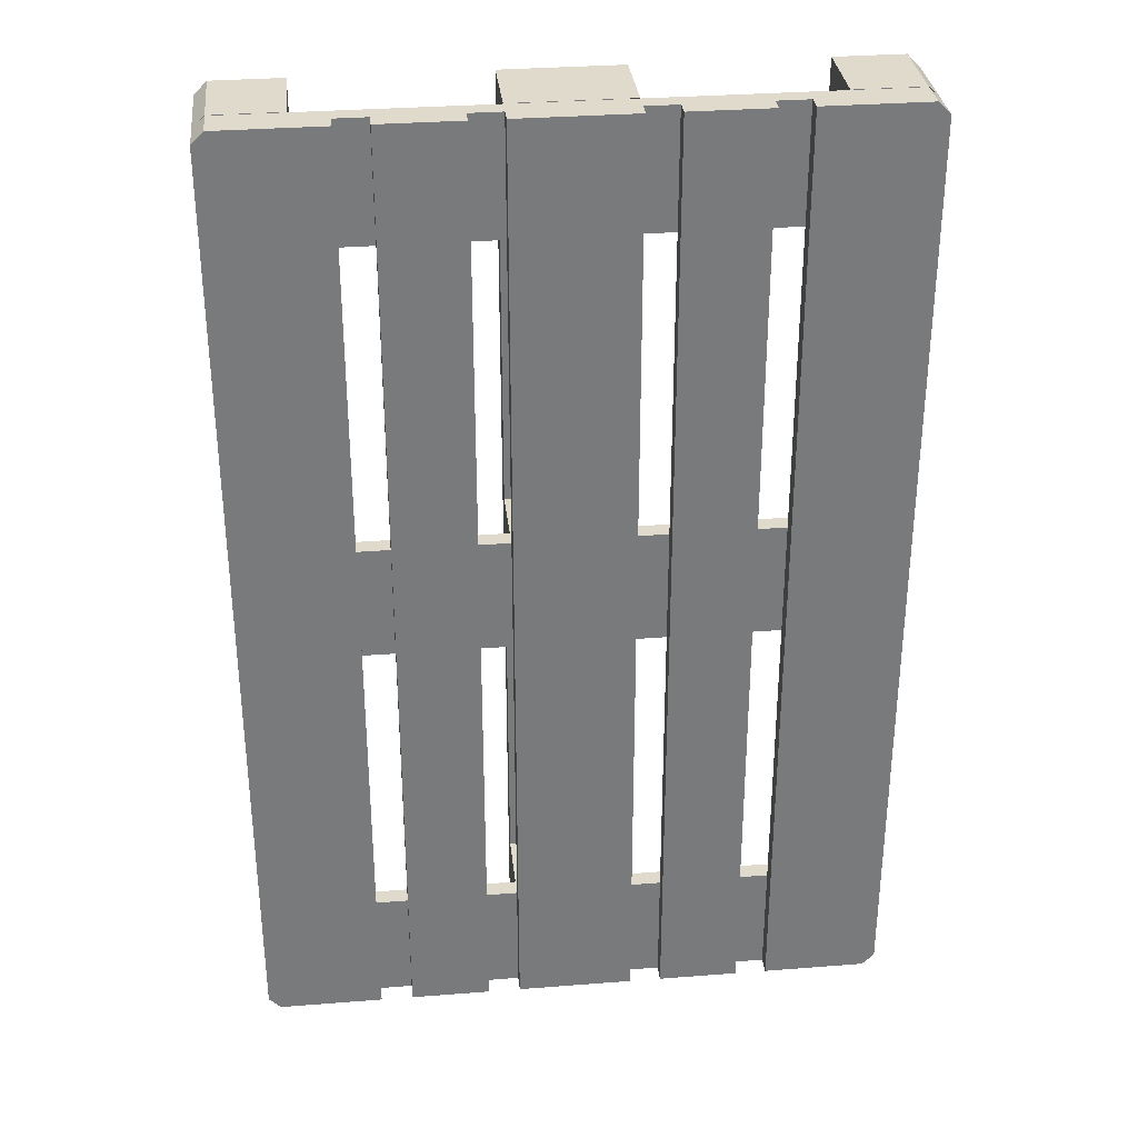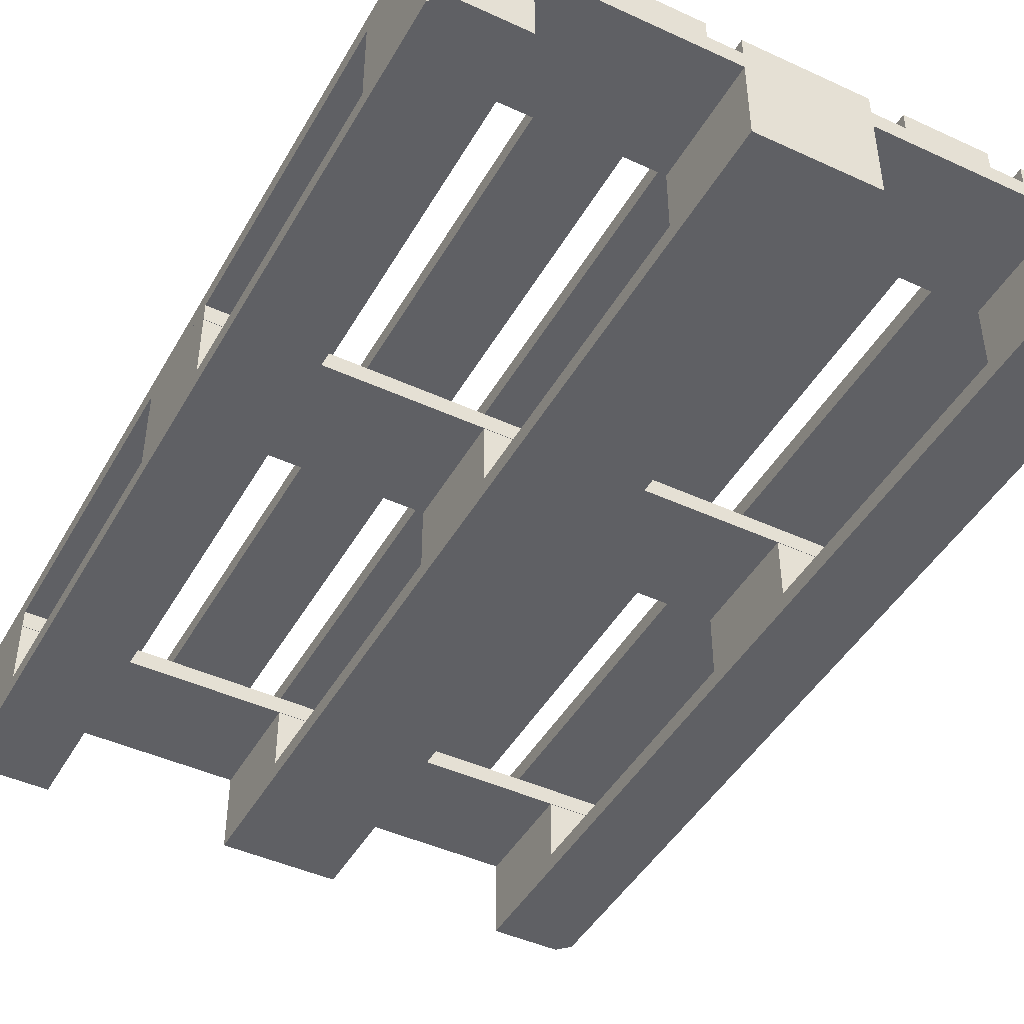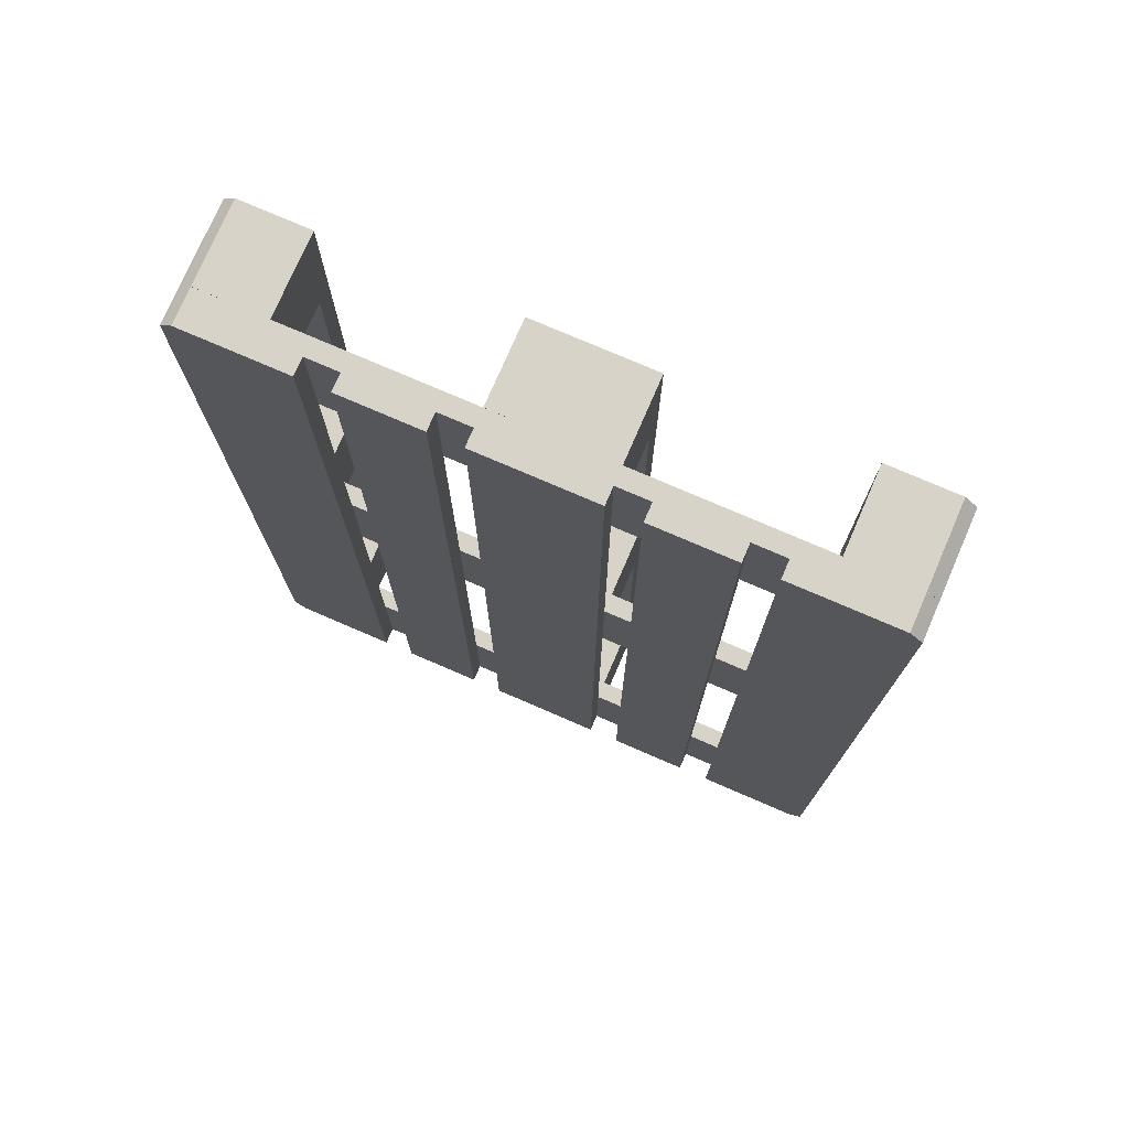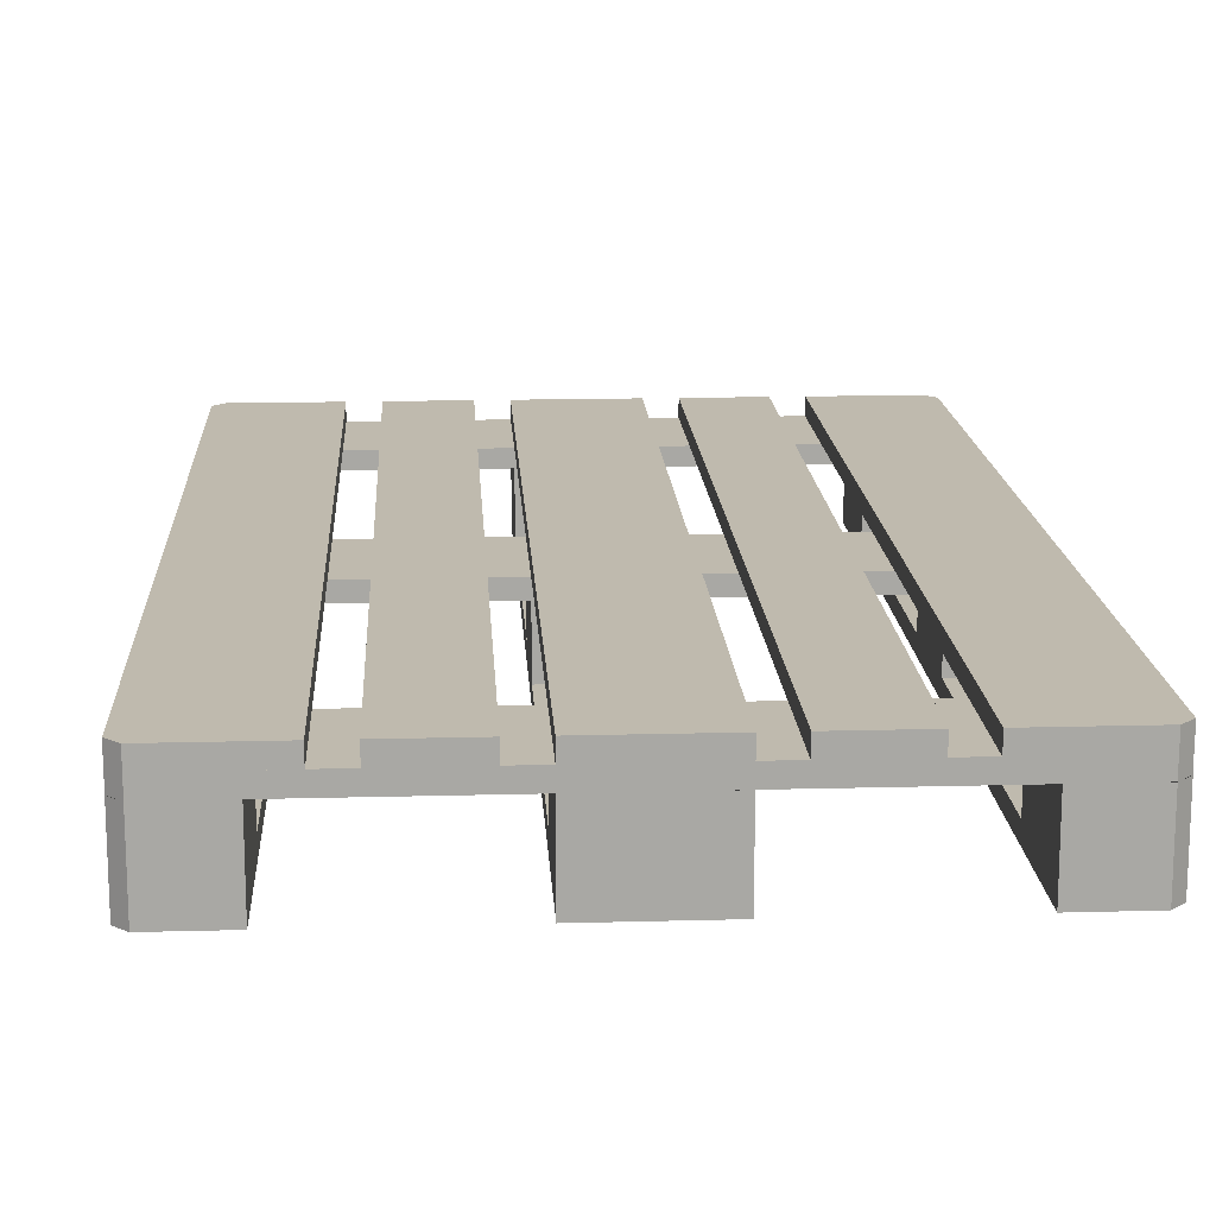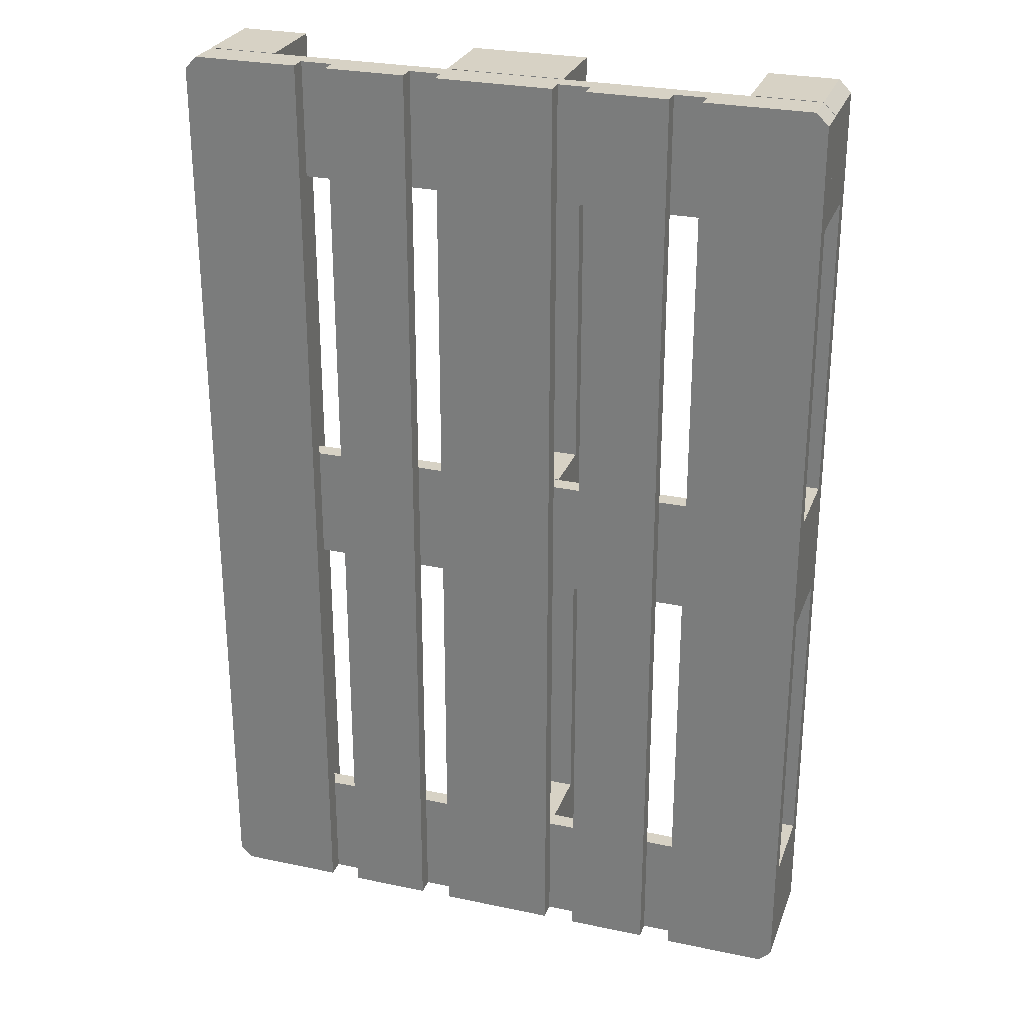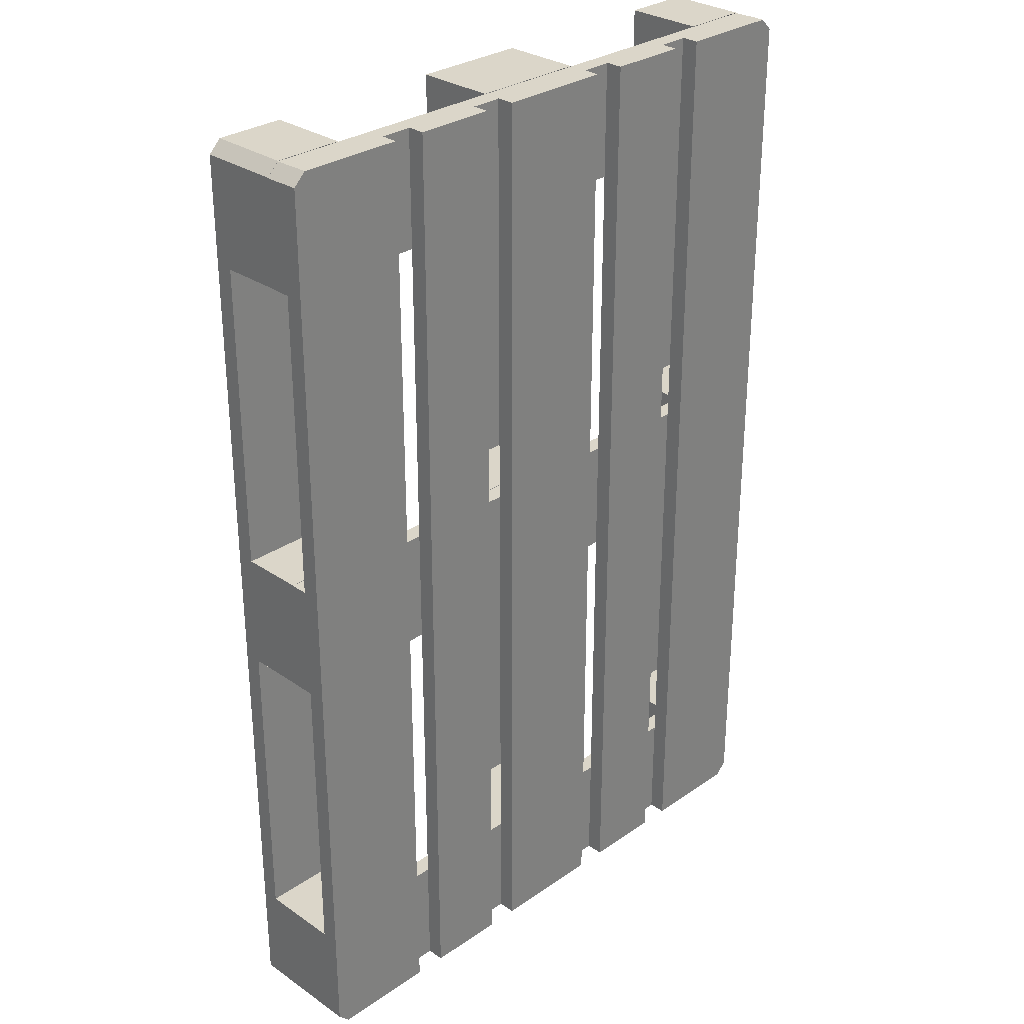
<metadata>
{"format":"obj","ext":"obj","renderer":"f3d","projection":"perspective","resolution":1024,"background":"white","views":[{"elev":32.4,"azim":173.8,"up":"+Z"},{"elev":-45.0,"azim":151.9,"up":"+Y"},{"elev":75.8,"azim":-156.6,"up":"+Z"},{"elev":15.5,"azim":-3.3,"up":"+Y"},{"elev":27.3,"azim":-162.0,"up":"+Z"},{"elev":29.9,"azim":134.9,"up":"+Z"}]}
</metadata>
<code>
o Plane.002_Plane.006
v -2.975 -1 0.725
v -3.975 -1 0.725
v -2.975 -1 -0.725
v -3.975 -1 -0.725
v -2.975 -0.22 0.725
v -3.975 -0.22 0.725
v -2.975 -0.22 -0.725
v -3.975 -0.22 -0.725
v 2.975 -1 0.725
v 3.975 -1 0.725
v 2.975 -1 -0.725
v 3.975 -1 -0.725
v 2.975 -0.22 0.725
v 3.975 -0.22 0.725
v 2.975 -0.22 -0.725
v 3.975 -0.22 -0.725
v 0.725 -1 0.725
v -0.725 -1 0.725
v 0.725 -1 -0.725
v -0.725 -1 -0.725
v 0.725 -0.22 0.725
v -0.725 -0.22 0.725
v 0.725 -0.22 -0.725
v -0.725 -0.22 -0.725
v 0.725 -1 -4.55
v -0.725 -1 -4.55
v 0.725 -1 -6
v -0.725 -1 -6
v 0.725 -0.22 -4.55
v -0.725 -0.22 -4.55
v 0.725 -0.22 -6
v -0.725 -0.22 -6
v 0.725 -1 6
v -0.725 -1 6
v 0.725 -1 4.55
v -0.725 -1 4.55
v 0.725 -0.22 6
v -0.725 -0.22 6
v 0.725 -0.22 4.55
v -0.725 -0.22 4.55
v -3.975 -1 -4.55
v -2.975 -1 -6
v -2.975 -1 -4.55
v -3.975 -0.22 -4.55
v -2.975 -0.22 -6
v -2.975 -0.22 -4.55
v 3.975 -1 -4.55
v 2.975 -1 -6
v 2.975 -1 -4.55
v 3.975 -0.22 -4.55
v 2.975 -0.22 -6
v 2.975 -0.22 -4.55
v -3.975 -1 4.55
v -2.975 -1 6
v -2.975 -1 4.55
v -3.975 -0.22 4.55
v -2.975 -0.22 6
v -2.975 -0.22 4.55
v 3.975 -1 4.55
v 2.975 -1 6
v 2.975 -1 4.55
v 3.975 -0.22 4.55
v 2.975 -0.22 6
v 2.975 -0.22 4.55
v -3.825 -1 6
v -3.975 -1 5.85
v -3.975 -0.22 5.85
v -3.825 -0.22 6
v 3.975 -1 5.85
v 3.825 -1 6
v 3.825 -0.22 6
v 3.975 -0.22 5.85
v 3.825 -1 -6
v 3.975 -1 -5.85
v 3.975 -0.22 -5.85
v 3.825 -0.22 -6
v -3.975 -1 -5.85
v -3.825 -1 -6
v -3.825 -0.22 -6
v -3.975 -0.22 -5.85
v -3.975 -0.22 4.545
v 3.975 -0.22 4.545
v -3.975 0 4.545
v 3.975 0 4.545
v -3.825 -0.22 5.995
v -3.975 -0.22 5.845
v -3.975 0 5.845
v -3.825 0 5.995
v 3.975 -0.22 5.845
v 3.825 -0.22 5.995
v 3.825 0 5.995
v 3.975 0 5.845
v -3.975 -0.22 0.72
v -3.975 -0.22 -0.73
v 3.975 -0.22 -0.73
v 3.975 -0.22 0.72
v -3.975 0 0.72
v -3.975 0 -0.73
v 3.975 0 -0.73
v 3.975 0 0.72
v -3.975 -0.22 -4.55
v 3.975 -0.22 -4.55
v -3.975 0 -4.55
v 3.975 0 -4.55
v 3.825 -0.22 -6
v 3.975 -0.22 -5.85
v 3.975 0 -5.85
v 3.825 0 -6
v -3.975 -0.22 -5.85
v -3.825 -0.22 -6
v -3.825 0 -6
v -3.975 0 -5.85
v 2.525 0 6
v 2.525 0 -6
v 2.525 0.22 6
v 2.525 0.22 -6
v 3.975 0 5.85
v 3.825 0 6
v 3.825 0.22 6
v 3.975 0.22 5.85
v 3.825 0 -6
v 3.975 0 -5.85
v 3.975 0.22 -5.85
v 3.825 0.22 -6
v -2.975 -1.22 6
v -2.975 -1.22 -6
v -2.975 -1 6
v -2.975 -1 -6
v -3.825 -1.22 6
v -3.975 -1.22 5.85
v -3.975 -1 5.85
v -3.825 -1 6
v -3.975 -1.22 -5.85
v -3.825 -1.22 -6
v -3.825 -1 -6
v -3.975 -1 -5.85
v 0.725 -1.22 6
v -0.725 -1.22 6
v 0.725 -1.22 -6
v -0.725 -1.22 -6
v 0.725 -1 6
v -0.725 -1 6
v 0.725 -1 -6
v -0.725 -1 -6
v -2.525 0 6
v -2.525 0 -6
v -2.525 0.22 6
v -2.525 0.22 -6
v -3.825 0 6
v -3.975 0 5.85
v -3.975 0.22 5.85
v -3.825 0.22 6
v -3.975 0 -5.85
v -3.825 0 -6
v -3.825 0.22 -6
v -3.975 0.22 -5.85
v -1.125 0 6
v -2.125 0 6
v -1.125 0 -6
v -2.125 0 -6
v -1.125 0.22 6
v -2.125 0.22 6
v -1.125 0.22 -6
v -2.125 0.22 -6
v 2.975 -1.22 6
v 2.975 -1.22 -6
v 2.975 -1 6
v 2.975 -1 -6
v 3.975 -1.22 5.85
v 3.825 -1.22 6
v 3.825 -1 6
v 3.975 -1 5.85
v 3.825 -1.22 -6
v 3.975 -1.22 -5.85
v 3.975 -1 -5.85
v 3.825 -1 -6
v 2.125 0 6
v 1.125 0 6
v 2.125 0 -6
v 1.125 0 -6
v 2.125 0.22 6
v 1.125 0.22 6
v 2.125 0.22 -6
v 1.125 0.22 -6
v 0.725 0 6
v -0.725 0 6
v 0.725 0 -6
v -0.725 0 -6
v 0.725 0.22 6
v -0.725 0.22 6
v 0.725 0.22 -6
v -0.725 0.22 -6
f 81 82 85
f 84 83 91
f 94 96 93
f 99 97 100
f 110 105 102
f 108 111 103
f 114 117 113
f 113 116 114
f 122 120 117
f 118 115 113
f 120 118 117
f 120 123 116
f 122 124 123
f 114 124 121
f 127 128 131
f 134 128 126
f 130 136 133
f 126 127 125
f 132 130 129
f 125 132 129
f 134 136 135
f 133 126 125
f 140 137 138
f 141 144 142
f 138 144 140
f 137 142 138
f 140 143 139
f 139 141 137
f 147 148 151
f 154 148 146
f 150 156 153
f 146 147 145
f 152 150 149
f 145 152 149
f 154 156 155
f 153 146 145
f 160 157 158
f 161 164 162
f 158 164 160
f 157 162 158
f 160 163 159
f 159 161 157
f 166 169 165
f 165 168 166
f 174 172 169
f 170 167 165
f 172 170 169
f 172 175 168
f 174 176 175
f 166 176 173
f 180 177 178
f 181 184 182
f 178 184 180
f 177 182 178
f 180 183 179
f 179 181 177
f 188 185 186
f 189 192 190
f 186 192 188
f 185 190 186
f 188 191 187
f 187 189 185
f 90 85 82
f 86 81 85
f 82 89 90
f 88 91 83
f 92 84 91
f 83 87 88
f 94 95 96
f 99 98 97
f 102 101 110
f 109 110 101
f 105 106 102
f 103 104 108
f 107 108 104
f 111 112 103
f 118 113 117
f 114 121 122
f 122 117 114
f 113 115 116
f 122 123 120
f 118 119 115
f 120 119 118
f 116 115 120
f 119 120 115
f 123 124 116
f 122 121 124
f 114 116 124
f 136 131 128
f 132 127 131
f 128 135 136
f 134 135 128
f 130 131 136
f 126 128 127
f 132 131 130
f 125 127 132
f 134 133 136
f 125 129 130
f 130 133 125
f 134 126 133
f 140 139 137
f 141 143 144
f 138 142 144
f 137 141 142
f 140 144 143
f 139 143 141
f 156 151 148
f 152 147 151
f 148 155 156
f 154 155 148
f 150 151 156
f 146 148 147
f 152 151 150
f 145 147 152
f 154 153 156
f 145 149 150
f 150 153 145
f 154 146 153
f 160 159 157
f 161 163 164
f 158 162 164
f 157 161 162
f 160 164 163
f 159 163 161
f 170 165 169
f 166 173 174
f 174 169 166
f 165 167 168
f 174 175 172
f 170 171 167
f 172 171 170
f 168 167 172
f 171 172 167
f 175 176 168
f 174 173 176
f 166 168 176
f 180 179 177
f 181 183 184
f 178 182 184
f 177 181 182
f 180 184 183
f 179 183 181
f 188 187 185
f 189 191 192
f 186 190 192
f 185 189 190
f 188 192 191
f 187 191 189
f 92 82 84
f 84 81 83
f 83 86 87
f 88 86 85
f 90 92 91
f 88 90 91
f 98 93 97
f 99 94 98
f 100 95 99
f 97 96 100
f 112 101 103
f 103 102 104
f 106 108 107
f 104 106 107
f 110 112 111
f 108 110 111
f 92 89 82
f 84 82 81
f 83 81 86
f 88 87 86
f 90 89 92
f 88 85 90
f 98 94 93
f 99 95 94
f 100 96 95
f 97 93 96
f 112 109 101
f 103 101 102
f 106 105 108
f 104 102 106
f 110 109 112
f 108 105 110
f 2 8 4
f 1 6 2
f 4 7 3
f 3 5 1
f 16 10 12
f 14 9 10
f 15 12 11
f 13 11 9
f 18 24 20
f 17 22 18
f 20 23 19
f 19 21 17
f 26 32 28
f 25 30 26
f 28 31 27
f 27 29 25
f 34 40 36
f 33 38 34
f 36 39 35
f 35 37 33
f 80 41 44
f 46 42 45
f 44 43 46
f 48 52 51
f 49 50 52
f 73 51 76
f 54 58 57
f 55 56 58
f 65 57 68
f 72 59 62
f 64 60 63
f 62 61 64
f 66 68 67
f 53 67 56
f 70 72 71
f 63 70 71
f 74 76 75
f 47 75 50
f 78 80 79
f 45 78 79
f 2 6 8
f 1 5 6
f 4 8 7
f 3 7 5
f 16 14 10
f 14 13 9
f 15 16 12
f 13 15 11
f 18 22 24
f 17 21 22
f 20 24 23
f 19 23 21
f 26 30 32
f 25 29 30
f 28 32 31
f 27 31 29
f 34 38 40
f 33 37 38
f 36 40 39
f 35 39 37
f 80 77 41
f 46 43 42
f 44 41 43
f 48 49 52
f 49 47 50
f 73 48 51
f 54 55 58
f 55 53 56
f 65 54 57
f 72 69 59
f 64 61 60
f 62 59 61
f 66 65 68
f 53 66 67
f 70 69 72
f 63 60 70
f 74 73 76
f 47 74 75
f 78 77 80
f 45 42 78

</code>
